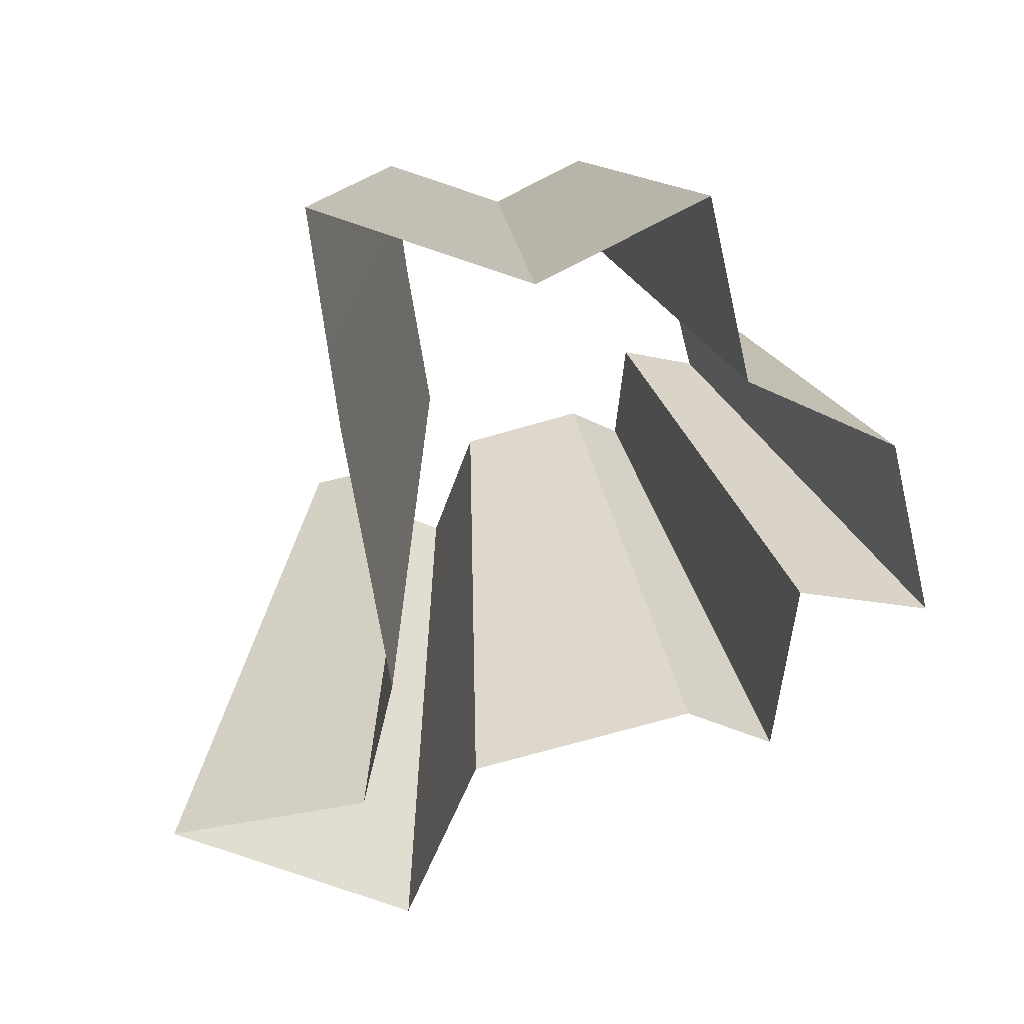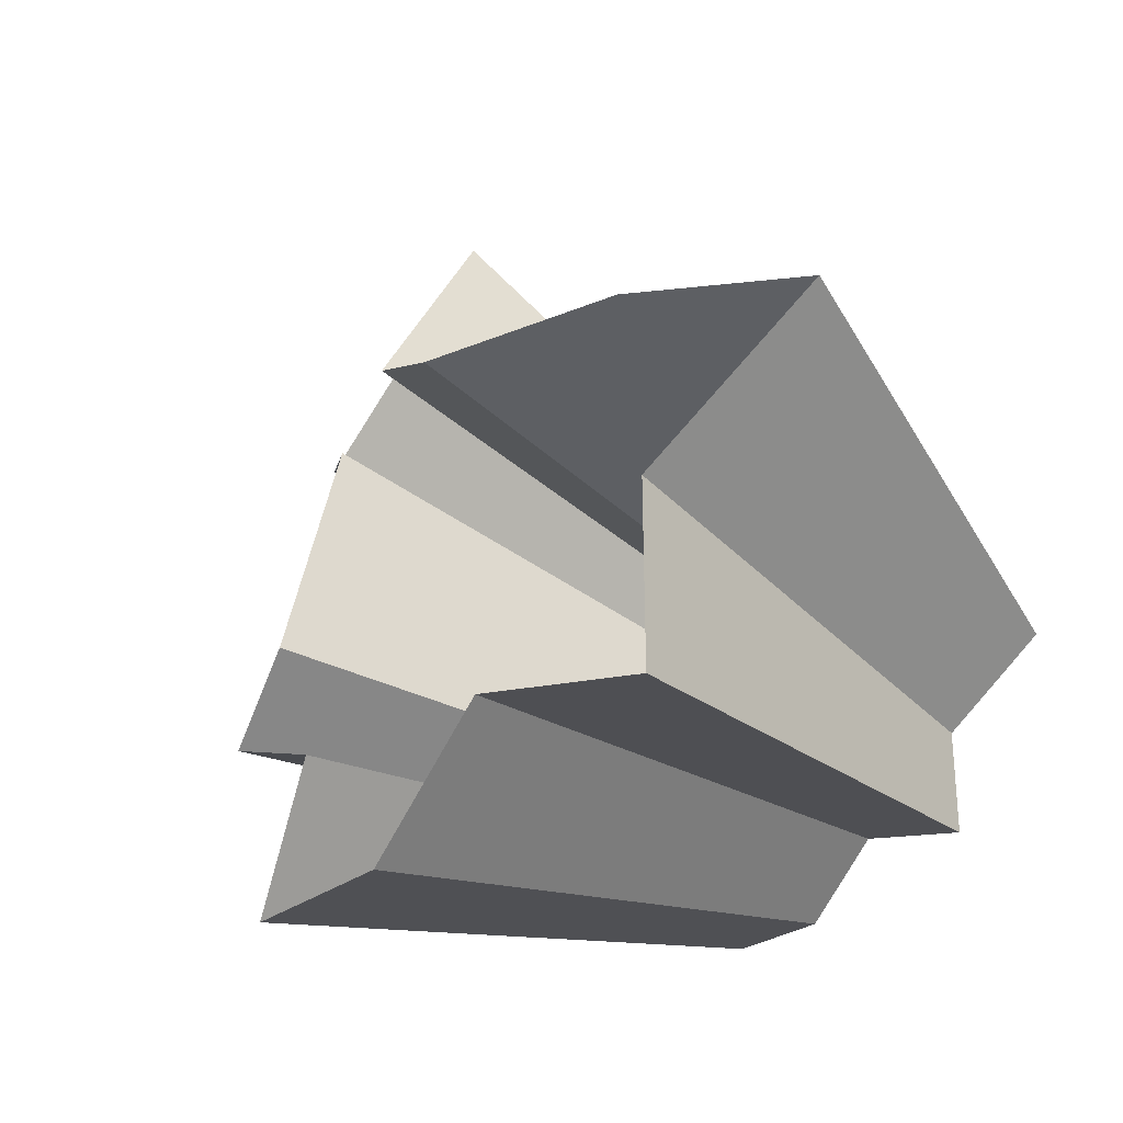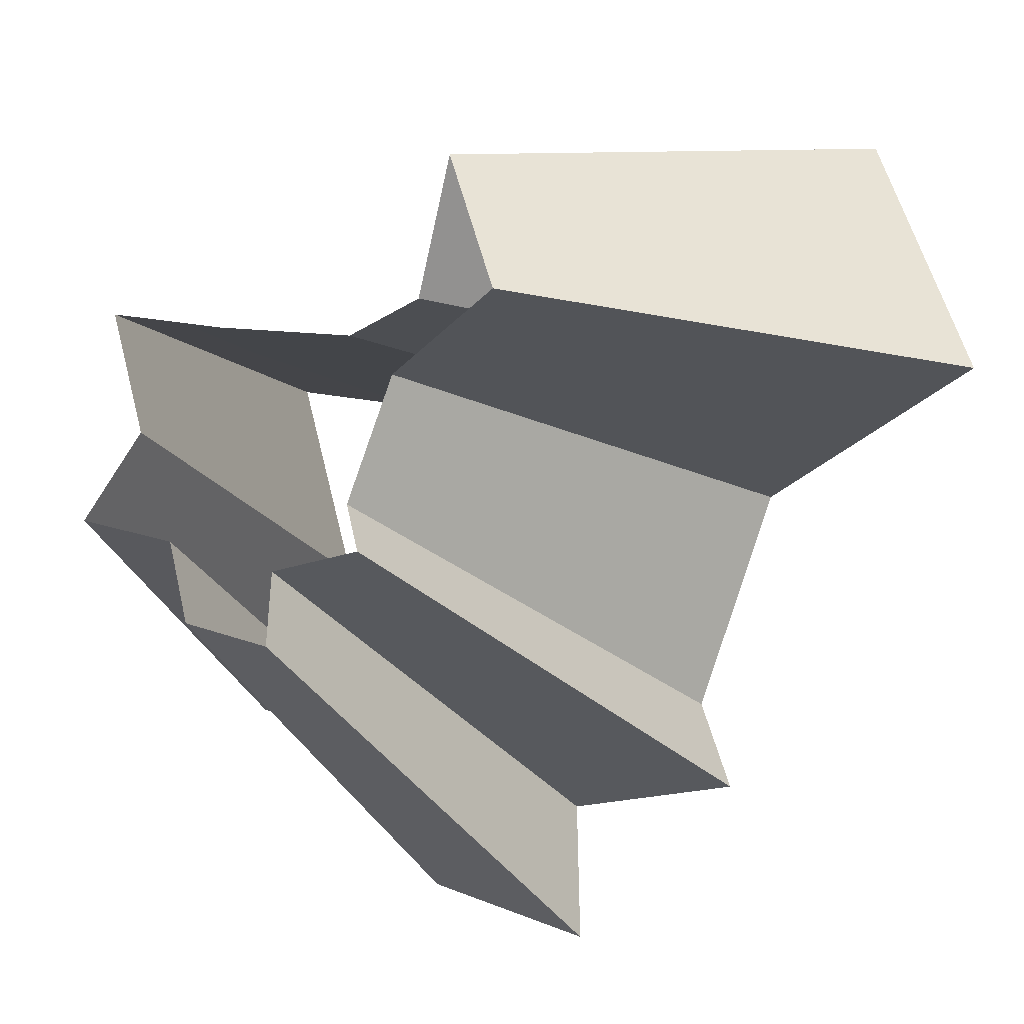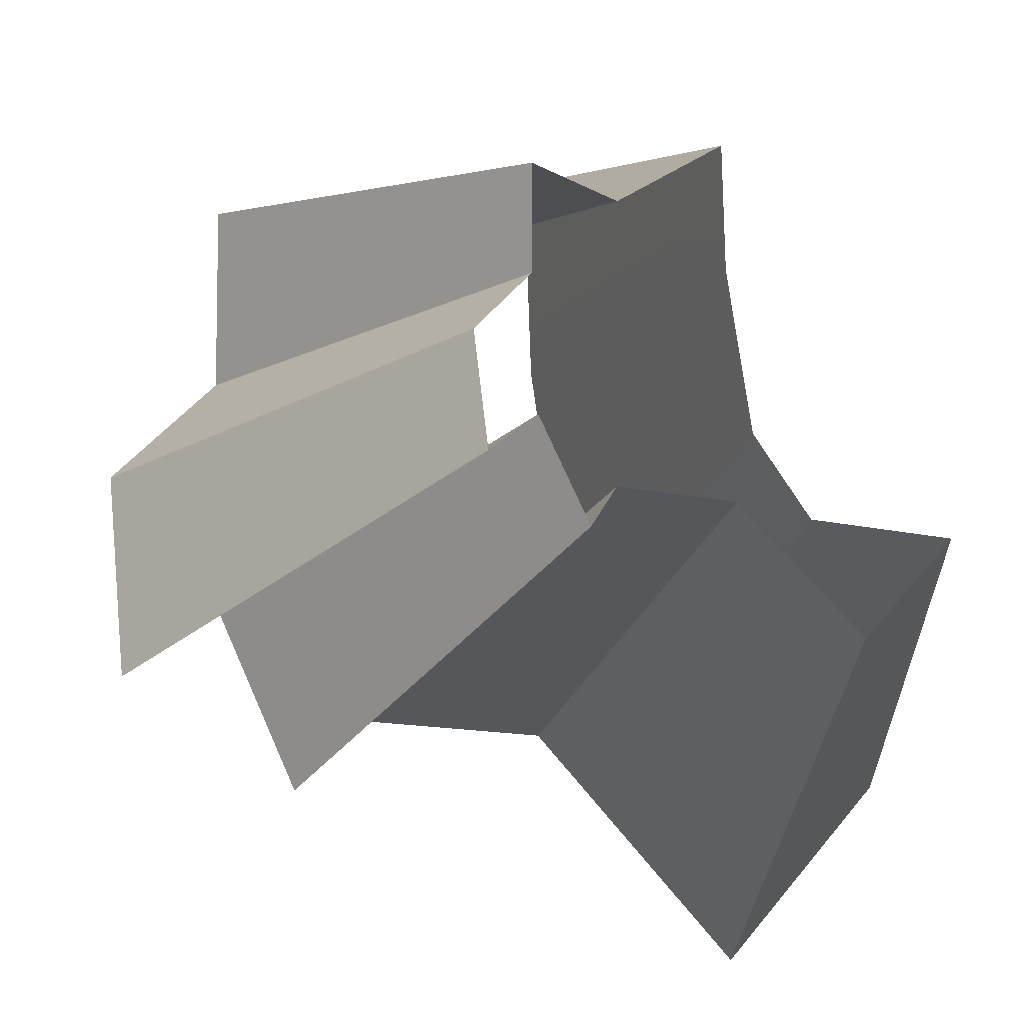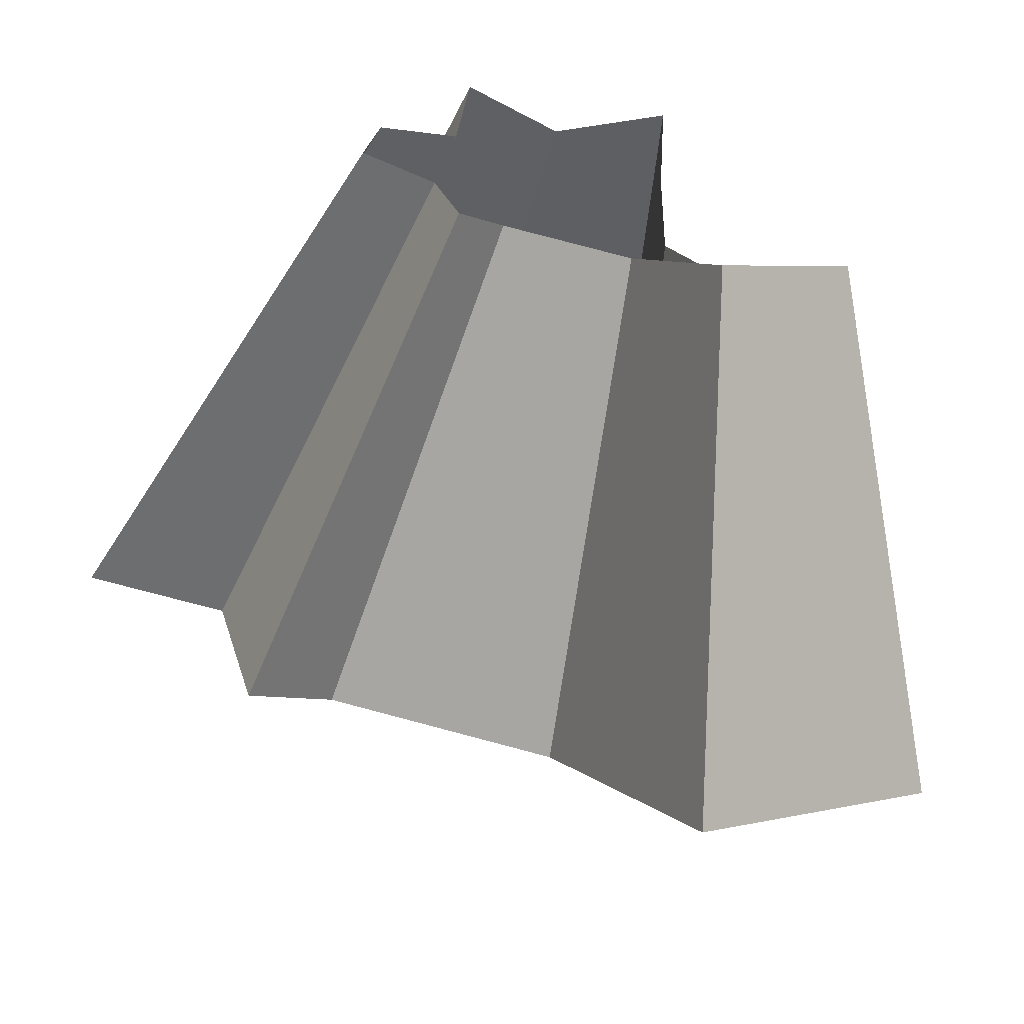
<metadata>
{"format":"obj","ext":"obj","renderer":"f3d","projection":"perspective","resolution":1024,"background":"white","views":[{"elev":-7.6,"azim":29.1,"up":"+Y"},{"elev":37.0,"azim":119.0,"up":"+Z"},{"elev":-72.7,"azim":-95.0,"up":"+Z"},{"elev":-67.1,"azim":178.4,"up":"+Z"},{"elev":-23.1,"azim":-162.3,"up":"+Y"}]}
</metadata>
<code>
g shard17
v 0.1308 -0.3047 0.2787
v 0.2354 -0.5484 0.5017
v 0.2672 -0.3905 0.6176
v 0.1484 -0.2169 0.3431
v 0.2762 -0.2572 0.675
v 0.1534 -0.1429 0.375
v 0.2766 -0.1383 0.3038
v 0.4979 -0.2489 0.5468
v 0.4951 -0.3581 0.4862
v 0.2751 -0.1989 0.2701
v 0.2212 -0.1693 0.3312
v 0.3981 -0.3048 0.5961
v 0.4979 -0.2489 0.5468
v 0.2766 -0.1383 0.3038
v 0.1534 -0.1429 0.375
v 0.2762 -0.2572 0.675
v 0.3981 -0.3048 0.5961
v 0.2212 -0.1693 0.3312
v 0.2693 -0.2696 0.2111
v 0.4848 -0.4853 0.3799
v 0.4253 -0.5819 0.2976
v 0.2363 -0.3233 0.1653
v 0.2363 -0.3233 0.1653
v 0.4253 -0.5819 0.2976
v 0.3955 -0.5642 0.37
v 0.2197 -0.3134 0.2056
v 0.2197 -0.3134 0.2056
v 0.3955 -0.5642 0.37
v 0.2569 -0.602 0.4247
v 0.1427 -0.3344 0.236
v 0.06656 -0.391 0.1608
v 0.1198 -0.7038 0.2894
v 0.008101 -0.6461 0.439
v 0.004501 -0.3589 0.2439
v 0.004501 -0.3589 0.2439
v 0.008101 -0.6461 0.439
v 0.1701 -0.6246 0.4336
v 0.09449 -0.347 0.2409
v 0.1427 -0.3344 0.236
v 0.2569 -0.602 0.4247
v 0.1198 -0.7038 0.2894
v 0.06656 -0.391 0.1608
v 0.09449 -0.347 0.2409
v 0.1701 -0.6246 0.4336
v 0.2354 -0.5484 0.5017
v 0.1308 -0.3047 0.2787
v 0.2751 -0.1989 0.2701
v 0.4951 -0.3581 0.4862
v 0.5575 -0.3912 0.3874
v 0.3097 -0.2173 0.2152
v 0.299 -0.2724 0.1569
v 0.5383 -0.4904 0.2823
v 0.4848 -0.4853 0.3799
v 0.2693 -0.2696 0.2111
v 0.3097 -0.2173 0.2152
v 0.5575 -0.3912 0.3874
v 0.5383 -0.4904 0.2823
v 0.299 -0.2724 0.1569
g shard17_0
f 3 2 1
f 4 3 1
f 5 3 4
f 6 5 4
f 9 8 7
f 10 9 7
f 13 12 11
f 14 13 11
f 17 16 15
f 18 17 15
f 21 20 19
f 22 21 19
f 25 24 23
f 26 25 23
f 29 28 27
f 30 29 27
f 33 32 31
f 34 33 31
f 37 36 35
f 38 37 35
f 41 40 39
f 42 41 39
f 45 44 43
f 46 45 43
f 49 48 47
f 50 49 47
f 53 52 51
f 54 53 51
f 57 56 55
f 58 57 55

</code>
